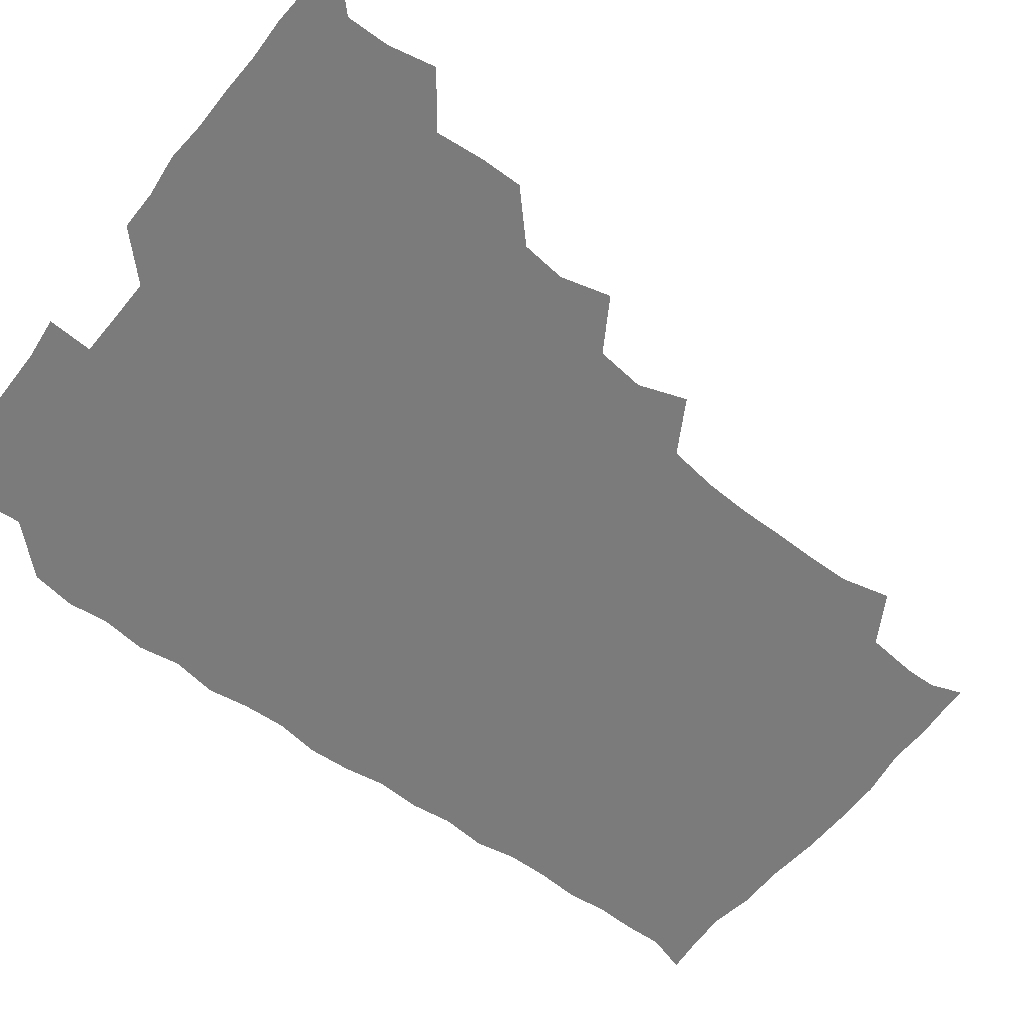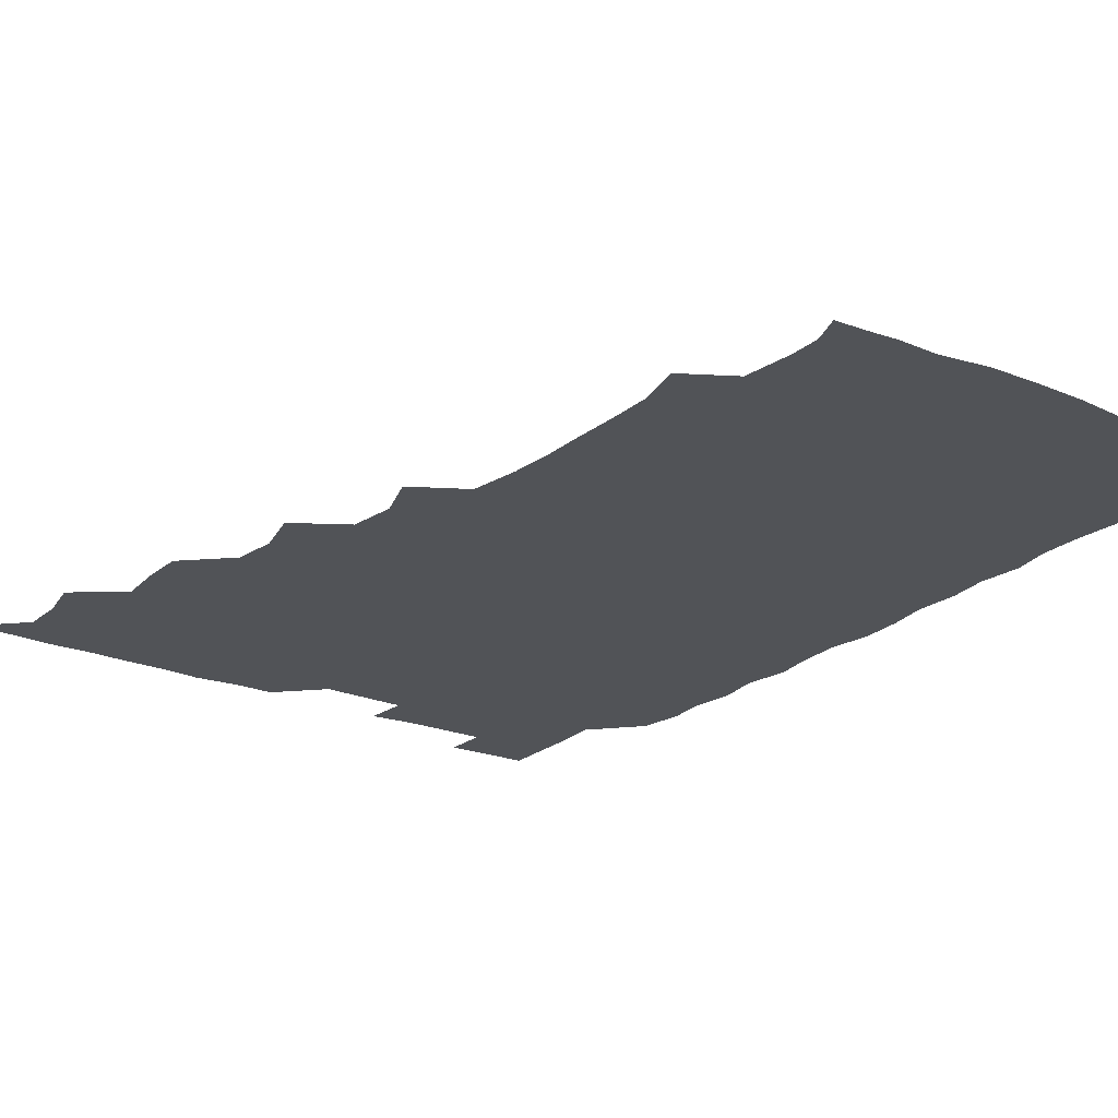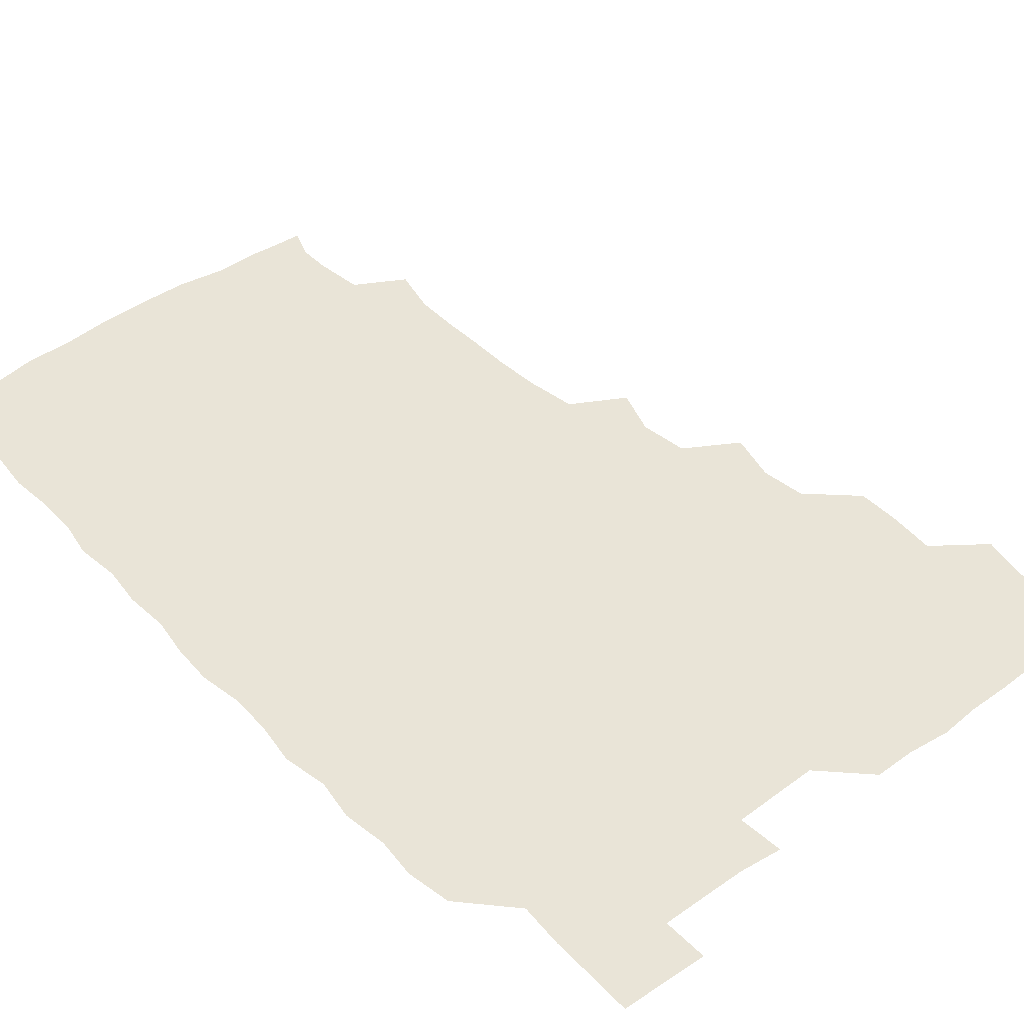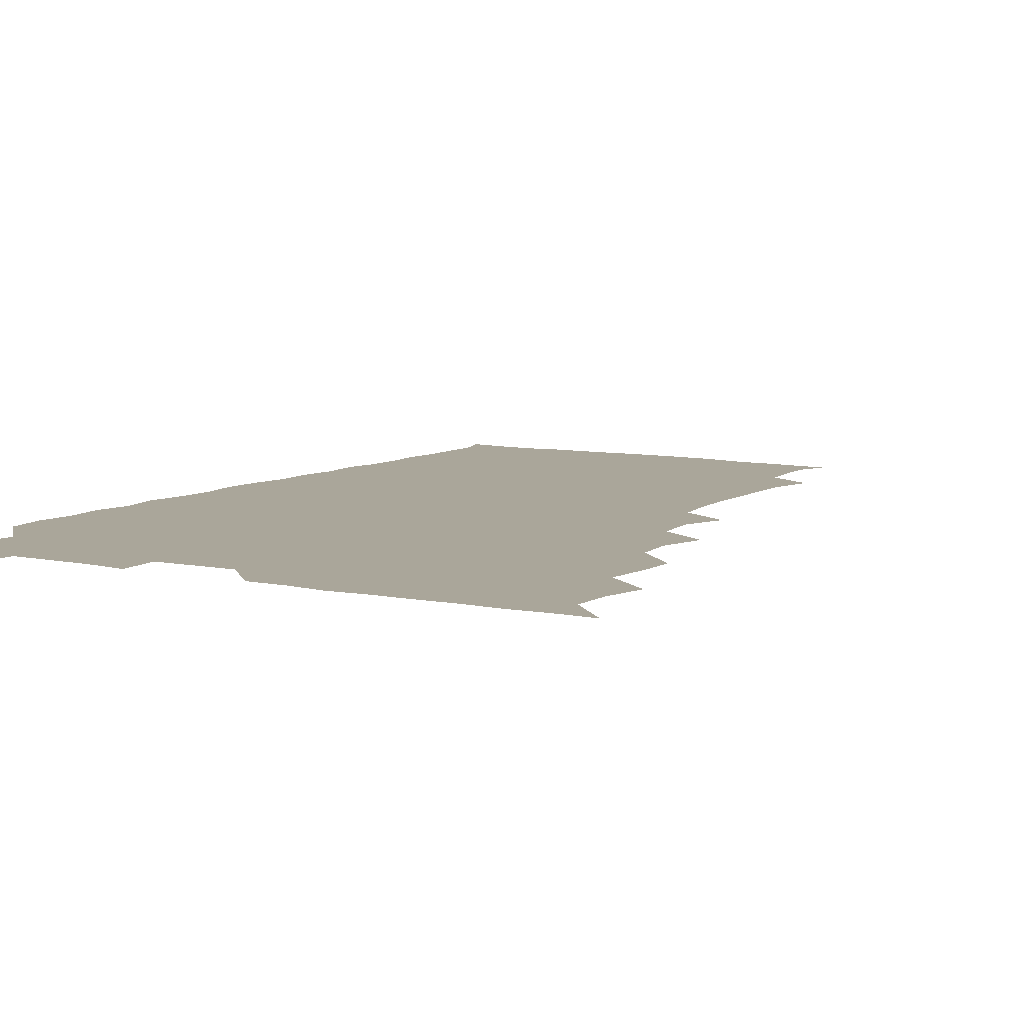
<metadata>
{"format":"obj","ext":"obj","renderer":"f3d","projection":"perspective","resolution":1024,"background":"white","views":[{"elev":-58.5,"azim":-127.5,"up":"+Z"},{"elev":-22.1,"azim":-35.6,"up":"+Z"},{"elev":43.2,"azim":139.8,"up":"+Z"},{"elev":7.8,"azim":-148.8,"up":"+Z"}]}
</metadata>
<code>
v 465.9 526 0
v 478.2 478.4 0
v 481.7 494.9 0
v 481.8 510.2 0
v 481.1 525.8 0
v 494.3 432.5 0
v 494.4 447.4 0
v 495.9 464.7 0
v 497.2 480.9 0
v 497.6 495.7 0
v 497.1 510.3 0
v 495.8 526.7 0
v 507.7 383.8 0
v 512.3 401.3 0
v 510.5 417.3 0
v 512.5 435.8 0
v 510.8 450.3 0
v 509.9 464.4 0
v 512.8 481.5 0
v 512.5 495.8 0
v 511.8 510.4 0
v 511 526.2 0
v 522.6 338.3 0
v 528.4 355 0
v 526.3 372.3 0
v 526.7 389.7 0
v 527.8 406.2 0
v 526.3 420.2 0
v 527.1 436.3 0
v 527.1 451.4 0
v 527.2 466.6 0
v 527 481.1 0
v 526.9 495.7 0
v 526.5 510.5 0
v 525.9 526.8 0
v 541 229.3 0
v 545 246.5 0
v 545.2 262.4 0
v 544.8 277.4 0
v 544.9 293 0
v 543.9 309.6 0
v 541.3 327.4 0
v 541.6 344.3 0
v 541.9 359.6 0
v 542.5 376.3 0
v 541.4 390.6 0
v 541.6 406.1 0
v 541.6 421.2 0
v 542.3 436.8 0
v 542 451.5 0
v 543 466.7 0
v 542.3 481 0
v 541.6 495.8 0
v 541.4 510.3 0
v 540.8 526.8 0
v 556.3 178.8 0
v 560.4 189.9 0
v 560.4 201.2 0
v 558.5 219.1 0
v 560.2 239.3 0
v 558.7 253.3 0
v 559.5 269.4 0
v 558.1 283 0
v 559.3 300.9 0
v 557.3 314.6 0
v 557.2 330.9 0
v 556.1 345.3 0
v 557.3 361.9 0
v 556.9 376.8 0
v 557.2 392.4 0
v 556.7 406.8 0
v 557.9 422.8 0
v 556.8 436.7 0
v 557.9 452.5 0
v 557.3 466.5 0
v 556.9 480.9 0
v 556.8 495.4 0
v 556 511.2 0
v 555.1 527.9 0
v 566.4 178.5 0
v 572.1 193 0
v 573.2 209.3 0
v 574.2 227.5 0
v 574 242.9 0
v 574 258.1 0
v 573 271.7 0
v 573.2 287.5 0
v 573.3 303.2 0
v 572.5 317.1 0
v 572.9 333.5 0
v 572.6 348.3 0
v 571.3 361.2 0
v 571.5 376.9 0
v 572 392.8 0
v 572.7 408.8 0
v 572.1 422.5 0
v 571.8 436.8 0
v 572.2 452.1 0
v 571.6 466.3 0
v 571.9 480.8 0
v 571.6 495.2 0
v 570.7 511.5 0
v 570.4 526.3 0
v 577.9 177.5 0
v 586.5 197.5 0
v 588.6 214.8 0
v 588.1 228.4 0
v 587.9 243.5 0
v 587.5 258.4 0
v 587.5 272.8 0
v 587.3 287.6 0
v 587 303 0
v 587.9 319.6 0
v 587.1 333.1 0
v 586.4 347.1 0
v 586.9 363.2 0
v 586.4 377.9 0
v 586.9 391.8 0
v 586.9 407.5 0
v 586.4 421.6 0
v 586.4 436.6 0
v 586.9 451.9 0
v 586.7 466.3 0
v 586.5 480.9 0
v 586.2 495.9 0
v 585.4 511.3 0
v 584.7 526.4 0
v 592.9 177.9 0
v 601.3 199.2 0
v 602.5 215.2 0
v 602.6 230 0
v 602.3 243.4 0
v 601.6 257 0
v 601.7 272.8 0
v 601.7 288.8 0
v 601.8 302.9 0
v 602 319.6 0
v 601.5 333 0
v 601.7 348.5 0
v 601.4 362.5 0
v 600.5 374.2 0
v 601.1 391.5 0
v 601.6 408 0
v 601.3 422 0
v 601.8 437.8 0
v 601.4 451.8 0
v 601.4 466.3 0
v 601.2 481 0
v 601.5 495.4 0
v 600.3 510.8 0
v 610.1 175.2 0
v 615.4 198.9 0
v 616.5 215.4 0
v 616.7 229.2 0
v 616.6 244.3 0
v 616.4 258.3 0
v 616.7 274.2 0
v 616.2 287.2 0
v 616.1 304.1 0
v 616.5 318.7 0
v 616.2 333.3 0
v 616.3 348.2 0
v 616.4 364 0
v 616.4 377.9 0
v 616.2 392.6 0
v 616.2 408.3 0
v 616.1 421.9 0
v 616.2 437.4 0
v 616.4 452.1 0
v 616.6 466.5 0
v 616.6 480.9 0
v 616.2 495.9 0
v 615.7 511.1 0
v 628 174.9 0
v 630.5 197.5 0
v 630.7 213.5 0
v 630.7 229.6 0
v 630.9 244.2 0
v 631.2 258.8 0
v 630.9 273.8 0
v 631.4 288.3 0
v 630.9 301.4 0
v 630.7 319.3 0
v 630.9 331.5 0
v 630.7 348.3 0
v 630.9 362.9 0
v 630.9 378.3 0
v 630.9 392.5 0
v 630.8 407.9 0
v 630.9 422.7 0
v 630.9 437.3 0
v 630.9 452 0
v 631 466.7 0
v 631.2 481 0
v 631.4 495.5 0
v 631.1 511.4 0
v 630 527.6 0
v 645.4 175.3 0
v 645.5 198.8 0
v 645.5 215 0
v 645.6 228.6 0
v 645.4 243.3 0
v 645.7 258.9 0
v 645.2 273.8 0
v 645.6 290.6 0
v 645.7 302.9 0
v 645 319.4 0
v 645.5 333.4 0
v 645.4 347.8 0
v 645.4 363 0
v 645.4 378 0
v 645.4 392.7 0
v 645.4 407.5 0
v 645.5 422.7 0
v 645.5 437.3 0
v 645.7 451.7 0
v 645.8 466.4 0
v 645.9 481.1 0
v 646.1 495.8 0
v 646.1 510.6 0
v 645.3 525.9 0
v 663.6 177 0
v 660.7 198.5 0
v 659.9 214 0
v 659.7 229.6 0
v 660.7 241.9 0
v 659.6 259.6 0
v 660.7 271.9 0
v 659.6 289.1 0
v 659.7 304.2 0
v 659.7 318.8 0
v 659.5 334.3 0
v 659.5 348.7 0
v 660.5 362.2 0
v 660.4 377.1 0
v 660.2 392.2 0
v 660.3 406.4 0
v 659.7 423.3 0
v 659.7 438 0
v 660.1 452.4 0
v 660.3 467 0
v 660.6 481.3 0
v 660.8 495.8 0
v 660.9 510.6 0
v 660.5 525.8 0
v 680.6 177 0
v 675.6 198.1 0
v 675 212.9 0
v 675.1 227.2 0
v 674.8 243 0
v 674.4 258.2 0
v 674.7 272.8 0
v 673.5 289.6 0
v 673.9 303.8 0
v 675.3 316.9 0
v 674.3 333 0
v 675.3 346.6 0
v 674.5 362.9 0
v 674.3 378.1 0
v 674.5 392.7 0
v 674 408.4 0
v 675 422.1 0
v 675.6 436.5 0
v 674.8 452.2 0
v 674.8 466.9 0
v 675.4 481.2 0
v 675.4 496 0
v 675.7 510.9 0
v 675.9 525.7 0
v 675.8 541.6 0
v 696.1 179.6 0
v 690.1 197.9 0
v 689.6 212.1 0
v 688.9 227.6 0
v 689.4 241.7 0
v 688.4 258.1 0
v 688.3 273.6 0
v 688.3 288.3 0
v 689.4 301.7 0
v 688.4 318.6 0
v 689 332.5 0
v 688.6 348.2 0
v 688.7 362.5 0
v 688.7 377.6 0
v 689.5 391.8 0
v 689.4 406.9 0
v 690.3 421 0
v 689.2 437.3 0
v 690.1 451.3 0
v 689.7 466.6 0
v 689.3 481.8 0
v 689.8 495.9 0
v 690.5 510.5 0
v 690.8 525.6 0
v 690.6 541 0
v 710.8 178.8 0
v 704.7 195.8 0
v 703.5 210.9 0
v 704 224.7 0
v 703.2 240.8 0
v 703.2 255.3 0
v 703 270.8 0
v 703.5 285.8 0
v 702.9 301.1 0
v 702.4 316.9 0
v 703.8 330.6 0
v 704.4 345.7 0
v 702.5 361.8 0
v 704.9 374.6 0
v 704.4 390.4 0
v 703.2 406.6 0
v 704.4 420.3 0
v 703.9 436.3 0
v 704.3 450.6 0
v 704.3 465.8 0
v 703.4 480.8 0
v 704.6 494.3 0
v 705.8 510.1 0
v 705.9 525.6 0
v 706.2 540.6 0
v 723.2 177.5 0
v 718.8 191.7 0
v 719.2 204.6 0
v 718.7 219.1 0
v 720.1 232.8 0
v 719 248.2 0
v 719.1 263.3 0
v 721.7 277.2 0
v 720.1 293.2 0
v 721.9 308.2 0
v 721 324 0
v 723.3 338.6 0
v 724 353.6 0
v 721.6 369.6 0
v 722.2 384.8 0
v 724.3 399.7 0
v 721.6 415.9 0
v 723.9 430.7 0
v 721.9 446.6 0
v 723.3 461.2 0
v 720.7 477 0
f 4 5 1
f 8 9 2
f 2 9 3
f 9 10 3
f 3 10 4
f 10 11 4
f 4 11 5
f 11 12 5
f 15 16 6
f 6 16 7
f 16 17 7
f 7 17 8
f 17 18 8
f 8 18 9
f 18 19 9
f 9 19 10
f 19 20 10
f 10 20 11
f 20 21 11
f 11 21 12
f 21 22 12
f 25 26 13
f 13 26 14
f 26 27 14
f 14 27 15
f 27 28 15
f 15 28 16
f 28 29 16
f 16 29 17
f 29 30 17
f 17 30 18
f 30 31 18
f 18 31 19
f 31 32 19
f 19 32 20
f 32 33 20
f 20 33 21
f 33 34 21
f 21 34 22
f 34 35 22
f 42 43 23
f 23 43 24
f 43 44 24
f 24 44 25
f 44 45 25
f 25 45 26
f 45 46 26
f 26 46 27
f 46 47 27
f 27 47 28
f 47 48 28
f 28 48 29
f 48 49 29
f 29 49 30
f 49 50 30
f 30 50 31
f 50 51 31
f 31 51 32
f 51 52 32
f 32 52 33
f 52 53 33
f 33 53 34
f 53 54 34
f 34 54 35
f 54 55 35
f 59 60 36
f 36 60 37
f 60 61 37
f 37 61 38
f 61 62 38
f 38 62 39
f 62 63 39
f 39 63 40
f 63 64 40
f 40 64 41
f 64 65 41
f 41 65 42
f 65 66 42
f 42 66 43
f 66 67 43
f 43 67 44
f 67 68 44
f 44 68 45
f 68 69 45
f 45 69 46
f 69 70 46
f 46 70 47
f 70 71 47
f 47 71 48
f 71 72 48
f 48 72 49
f 72 73 49
f 49 73 50
f 73 74 50
f 50 74 51
f 74 75 51
f 51 75 52
f 75 76 52
f 52 76 53
f 76 77 53
f 53 77 54
f 77 78 54
f 54 78 55
f 78 79 55
f 56 80 57
f 80 81 57
f 57 81 58
f 81 82 58
f 58 82 59
f 82 83 59
f 59 83 60
f 83 84 60
f 60 84 61
f 84 85 61
f 61 85 62
f 85 86 62
f 62 86 63
f 86 87 63
f 63 87 64
f 87 88 64
f 64 88 65
f 88 89 65
f 65 89 66
f 89 90 66
f 66 90 67
f 90 91 67
f 67 91 68
f 91 92 68
f 68 92 69
f 92 93 69
f 69 93 70
f 93 94 70
f 70 94 71
f 94 95 71
f 71 95 72
f 95 96 72
f 72 96 73
f 96 97 73
f 73 97 74
f 97 98 74
f 74 98 75
f 98 99 75
f 75 99 76
f 99 100 76
f 76 100 77
f 100 101 77
f 77 101 78
f 101 102 78
f 78 102 79
f 102 103 79
f 80 104 81
f 104 105 81
f 81 105 82
f 105 106 82
f 82 106 83
f 106 107 83
f 83 107 84
f 107 108 84
f 84 108 85
f 108 109 85
f 85 109 86
f 109 110 86
f 86 110 87
f 110 111 87
f 87 111 88
f 111 112 88
f 88 112 89
f 112 113 89
f 89 113 90
f 113 114 90
f 90 114 91
f 114 115 91
f 91 115 92
f 115 116 92
f 92 116 93
f 116 117 93
f 93 117 94
f 117 118 94
f 94 118 95
f 118 119 95
f 95 119 96
f 119 120 96
f 96 120 97
f 120 121 97
f 97 121 98
f 121 122 98
f 98 122 99
f 122 123 99
f 99 123 100
f 123 124 100
f 100 124 101
f 124 125 101
f 101 125 102
f 125 126 102
f 102 126 103
f 126 127 103
f 104 128 105
f 128 129 105
f 105 129 106
f 129 130 106
f 106 130 107
f 130 131 107
f 107 131 108
f 131 132 108
f 108 132 109
f 132 133 109
f 109 133 110
f 133 134 110
f 110 134 111
f 134 135 111
f 111 135 112
f 135 136 112
f 112 136 113
f 136 137 113
f 113 137 114
f 137 138 114
f 114 138 115
f 138 139 115
f 115 139 116
f 139 140 116
f 116 140 117
f 140 141 117
f 117 141 118
f 141 142 118
f 118 142 119
f 142 143 119
f 119 143 120
f 143 144 120
f 120 144 121
f 144 145 121
f 121 145 122
f 145 146 122
f 122 146 123
f 146 147 123
f 123 147 124
f 147 148 124
f 124 148 125
f 148 149 125
f 125 149 126
f 149 150 126
f 126 150 127
f 128 151 129
f 151 152 129
f 129 152 130
f 152 153 130
f 130 153 131
f 153 154 131
f 131 154 132
f 154 155 132
f 132 155 133
f 155 156 133
f 133 156 134
f 156 157 134
f 134 157 135
f 157 158 135
f 135 158 136
f 158 159 136
f 136 159 137
f 159 160 137
f 137 160 138
f 160 161 138
f 138 161 139
f 161 162 139
f 139 162 140
f 162 163 140
f 140 163 141
f 163 164 141
f 141 164 142
f 164 165 142
f 142 165 143
f 165 166 143
f 143 166 144
f 166 167 144
f 144 167 145
f 167 168 145
f 145 168 146
f 168 169 146
f 146 169 147
f 169 170 147
f 147 170 148
f 170 171 148
f 148 171 149
f 171 172 149
f 149 172 150
f 172 173 150
f 151 174 152
f 174 175 152
f 152 175 153
f 175 176 153
f 153 176 154
f 176 177 154
f 154 177 155
f 177 178 155
f 155 178 156
f 178 179 156
f 156 179 157
f 179 180 157
f 157 180 158
f 180 181 158
f 158 181 159
f 181 182 159
f 159 182 160
f 182 183 160
f 160 183 161
f 183 184 161
f 161 184 162
f 184 185 162
f 162 185 163
f 185 186 163
f 163 186 164
f 186 187 164
f 164 187 165
f 187 188 165
f 165 188 166
f 188 189 166
f 166 189 167
f 189 190 167
f 167 190 168
f 190 191 168
f 168 191 169
f 191 192 169
f 169 192 170
f 192 193 170
f 170 193 171
f 193 194 171
f 171 194 172
f 194 195 172
f 172 195 173
f 195 196 173
f 174 198 175
f 198 199 175
f 175 199 176
f 199 200 176
f 176 200 177
f 200 201 177
f 177 201 178
f 201 202 178
f 178 202 179
f 202 203 179
f 179 203 180
f 203 204 180
f 180 204 181
f 204 205 181
f 181 205 182
f 205 206 182
f 182 206 183
f 206 207 183
f 183 207 184
f 207 208 184
f 184 208 185
f 208 209 185
f 185 209 186
f 209 210 186
f 186 210 187
f 210 211 187
f 187 211 188
f 211 212 188
f 188 212 189
f 212 213 189
f 189 213 190
f 213 214 190
f 190 214 191
f 214 215 191
f 191 215 192
f 215 216 192
f 192 216 193
f 216 217 193
f 193 217 194
f 217 218 194
f 194 218 195
f 218 219 195
f 195 219 196
f 219 220 196
f 196 220 197
f 220 221 197
f 198 222 199
f 222 223 199
f 199 223 200
f 223 224 200
f 200 224 201
f 224 225 201
f 201 225 202
f 225 226 202
f 202 226 203
f 226 227 203
f 203 227 204
f 227 228 204
f 204 228 205
f 228 229 205
f 205 229 206
f 229 230 206
f 206 230 207
f 230 231 207
f 207 231 208
f 231 232 208
f 208 232 209
f 232 233 209
f 209 233 210
f 233 234 210
f 210 234 211
f 234 235 211
f 211 235 212
f 235 236 212
f 212 236 213
f 236 237 213
f 213 237 214
f 237 238 214
f 214 238 215
f 238 239 215
f 215 239 216
f 239 240 216
f 216 240 217
f 240 241 217
f 217 241 218
f 241 242 218
f 218 242 219
f 242 243 219
f 219 243 220
f 243 244 220
f 220 244 221
f 244 245 221
f 222 246 223
f 246 247 223
f 223 247 224
f 247 248 224
f 224 248 225
f 248 249 225
f 225 249 226
f 249 250 226
f 226 250 227
f 250 251 227
f 227 251 228
f 251 252 228
f 228 252 229
f 252 253 229
f 229 253 230
f 253 254 230
f 230 254 231
f 254 255 231
f 231 255 232
f 255 256 232
f 232 256 233
f 256 257 233
f 233 257 234
f 257 258 234
f 234 258 235
f 258 259 235
f 235 259 236
f 259 260 236
f 236 260 237
f 260 261 237
f 237 261 238
f 261 262 238
f 238 262 239
f 262 263 239
f 239 263 240
f 263 264 240
f 240 264 241
f 264 265 241
f 241 265 242
f 265 266 242
f 242 266 243
f 266 267 243
f 243 267 244
f 267 268 244
f 244 268 245
f 268 269 245
f 246 271 247
f 271 272 247
f 247 272 248
f 272 273 248
f 248 273 249
f 273 274 249
f 249 274 250
f 274 275 250
f 250 275 251
f 275 276 251
f 251 276 252
f 276 277 252
f 252 277 253
f 277 278 253
f 253 278 254
f 278 279 254
f 254 279 255
f 279 280 255
f 255 280 256
f 280 281 256
f 256 281 257
f 281 282 257
f 257 282 258
f 282 283 258
f 258 283 259
f 283 284 259
f 259 284 260
f 284 285 260
f 260 285 261
f 285 286 261
f 261 286 262
f 286 287 262
f 262 287 263
f 287 288 263
f 263 288 264
f 288 289 264
f 264 289 265
f 289 290 265
f 265 290 266
f 290 291 266
f 266 291 267
f 291 292 267
f 267 292 268
f 292 293 268
f 268 293 269
f 293 294 269
f 269 294 270
f 294 295 270
f 271 296 272
f 296 297 272
f 272 297 273
f 297 298 273
f 273 298 274
f 298 299 274
f 274 299 275
f 299 300 275
f 275 300 276
f 300 301 276
f 276 301 277
f 301 302 277
f 277 302 278
f 302 303 278
f 278 303 279
f 303 304 279
f 279 304 280
f 304 305 280
f 280 305 281
f 305 306 281
f 281 306 282
f 306 307 282
f 282 307 283
f 307 308 283
f 283 308 284
f 308 309 284
f 284 309 285
f 309 310 285
f 285 310 286
f 310 311 286
f 286 311 287
f 311 312 287
f 287 312 288
f 312 313 288
f 288 313 289
f 313 314 289
f 289 314 290
f 314 315 290
f 290 315 291
f 315 316 291
f 291 316 292
f 316 317 292
f 292 317 293
f 317 318 293
f 293 318 294
f 318 319 294
f 294 319 295
f 319 320 295
f 296 321 297
f 321 322 297
f 297 322 298
f 322 323 298
f 298 323 299
f 323 324 299
f 299 324 300
f 324 325 300
f 300 325 301
f 325 326 301
f 301 326 302
f 326 327 302
f 302 327 303
f 327 328 303
f 303 328 304
f 328 329 304
f 304 329 305
f 329 330 305
f 305 330 306
f 330 331 306
f 306 331 307
f 331 332 307
f 307 332 308
f 332 333 308
f 308 333 309
f 333 334 309
f 309 334 310
f 334 335 310
f 310 335 311
f 335 336 311
f 311 336 312
f 336 337 312
f 312 337 313
f 337 338 313
f 313 338 314
f 338 339 314
f 314 339 315
f 339 340 315
f 315 340 316
f 340 341 316
f 316 341 317

</code>
